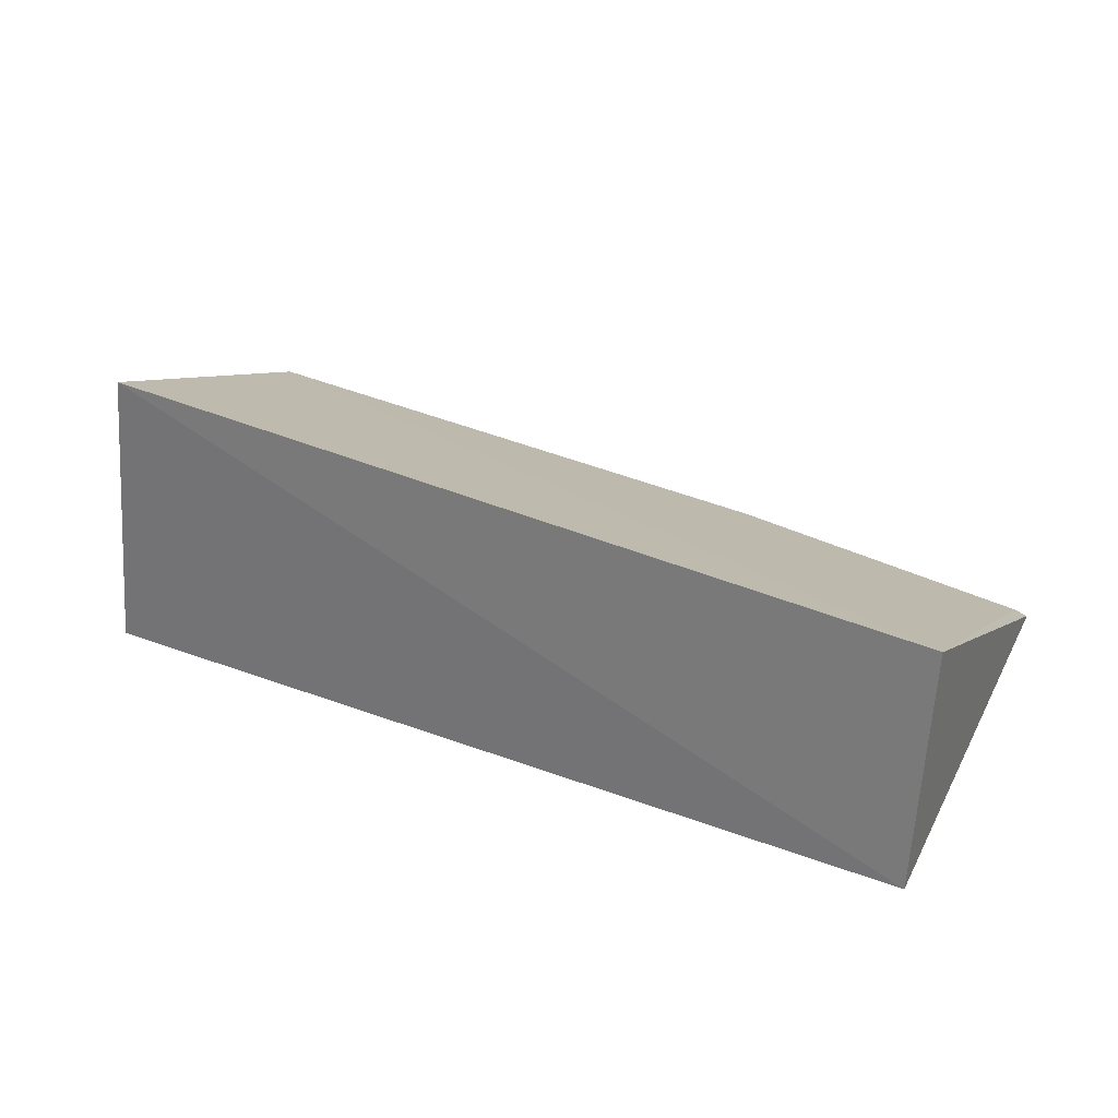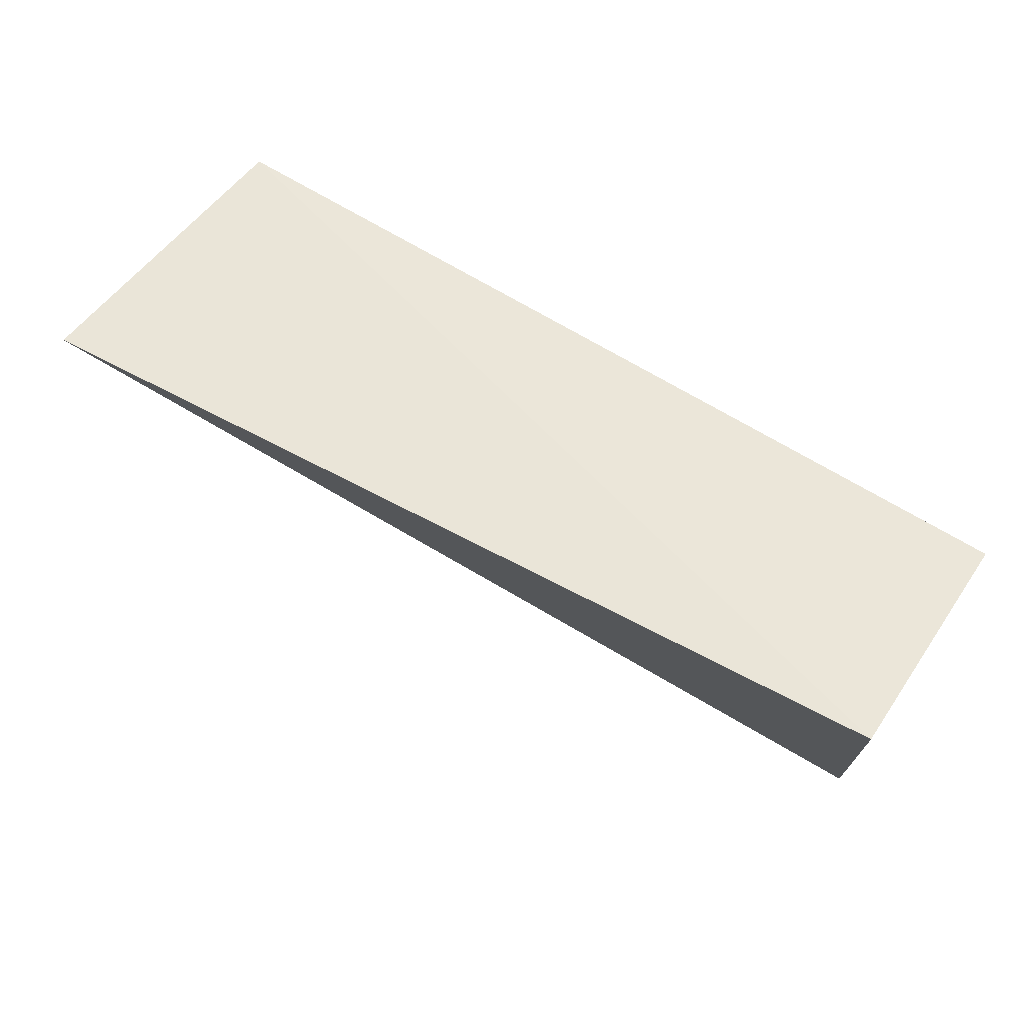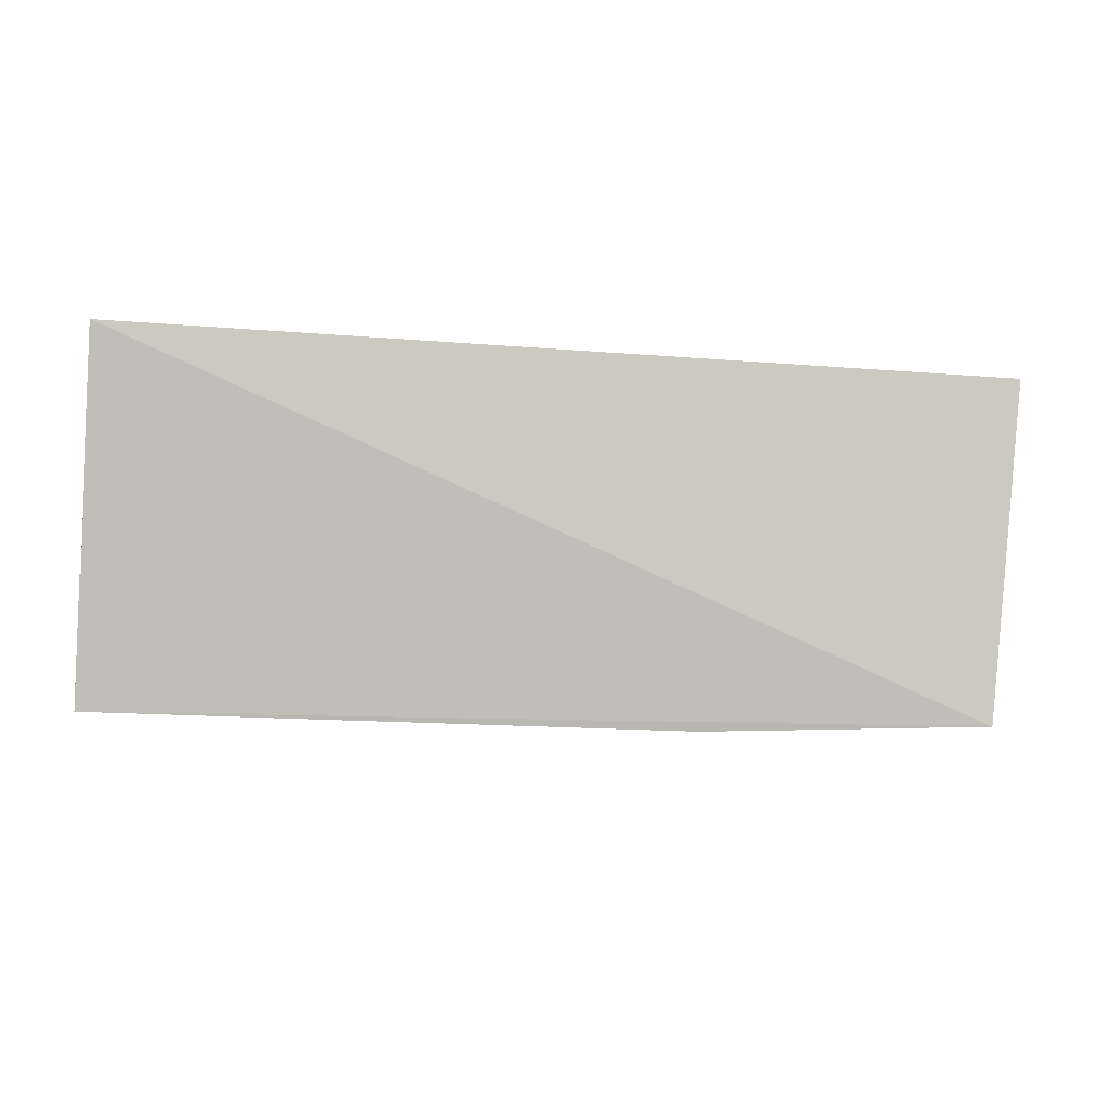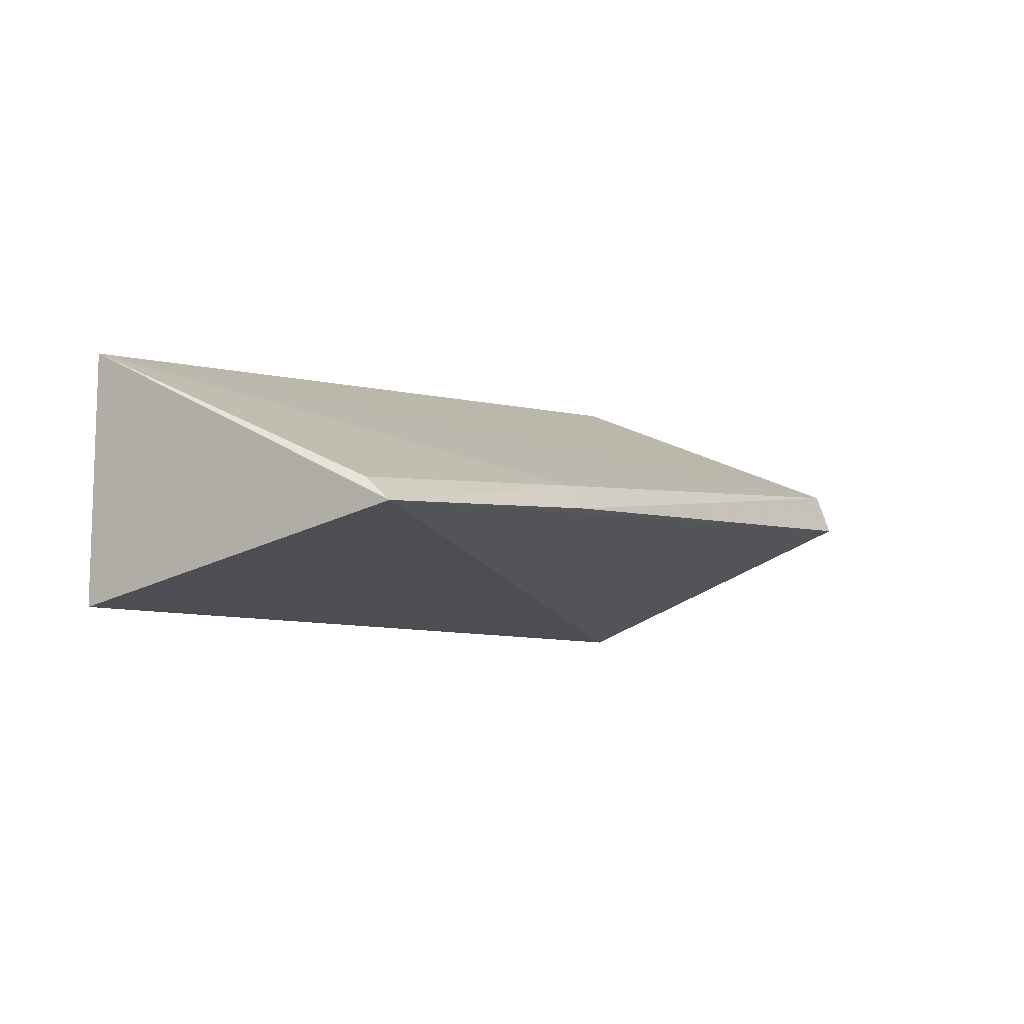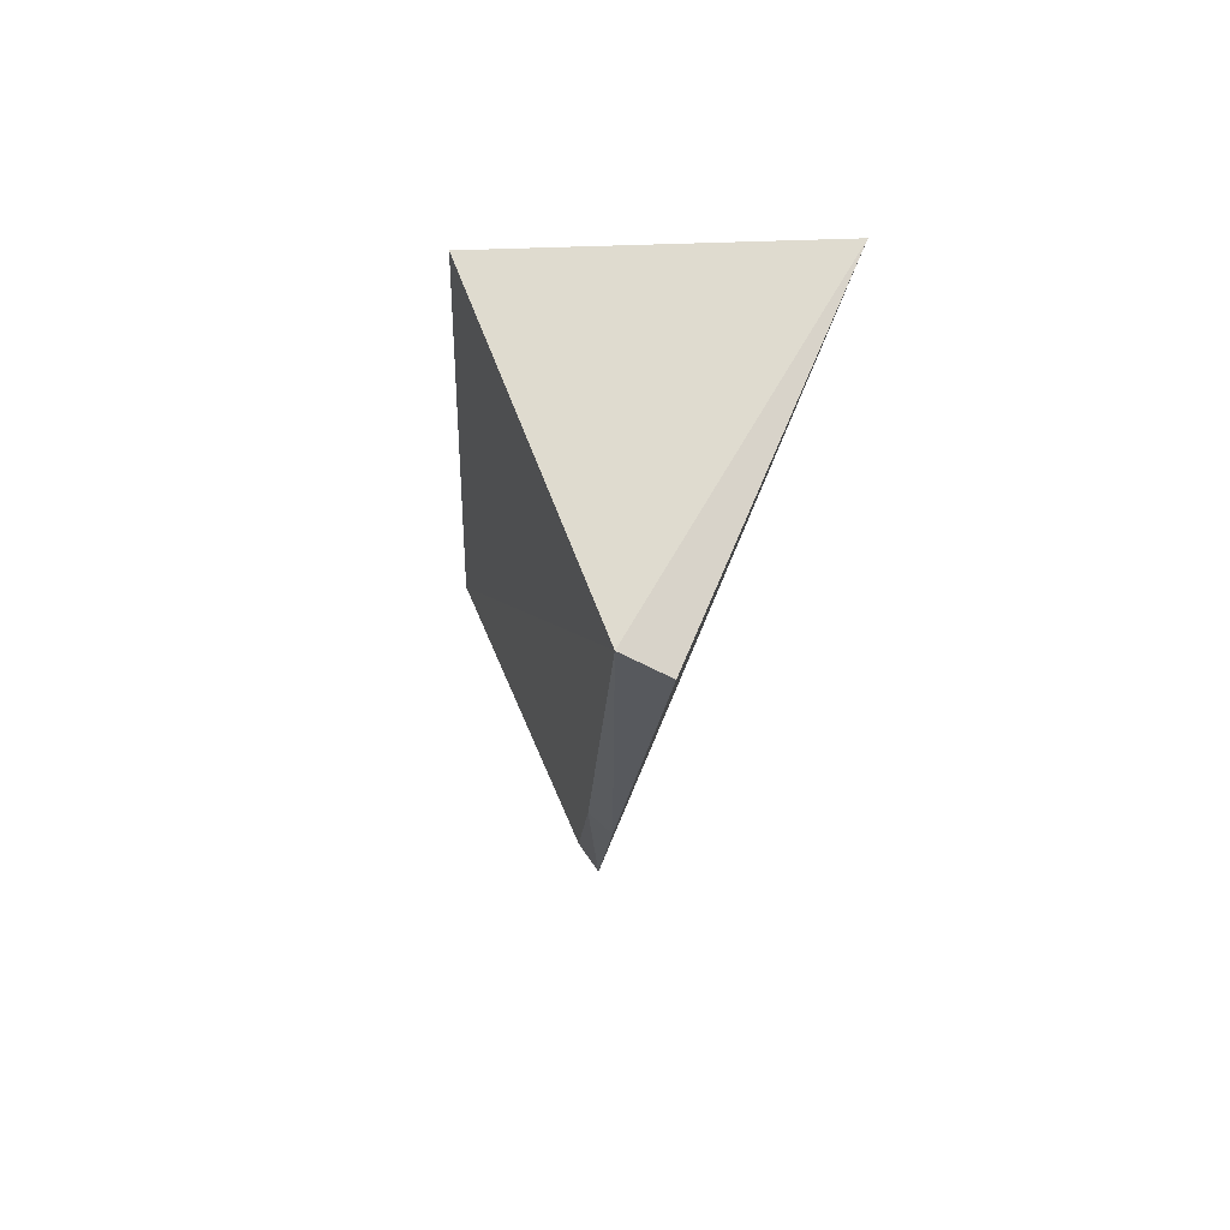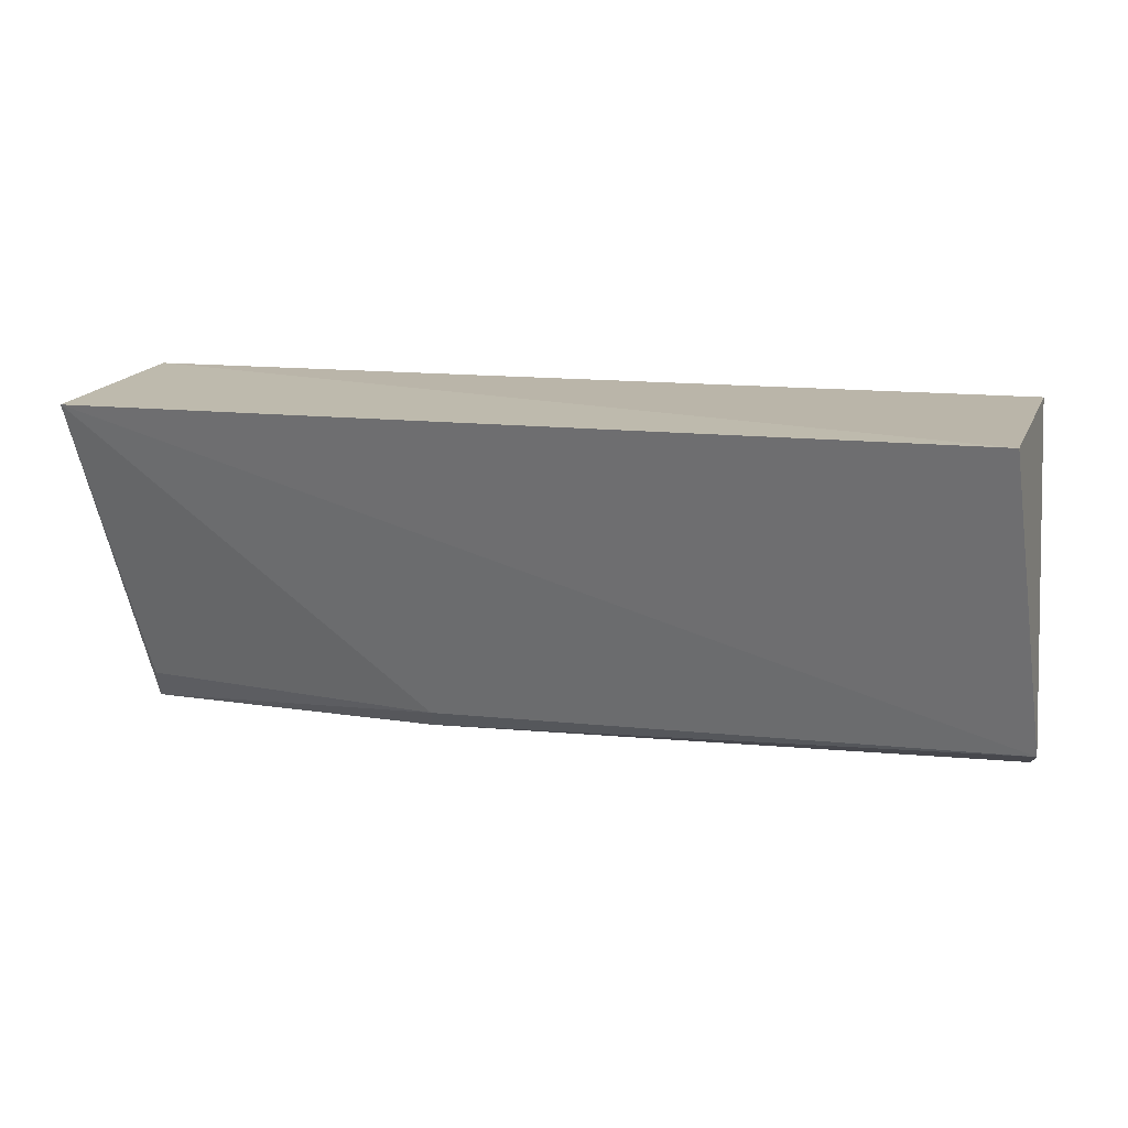
<metadata>
{"format":"obj","ext":"obj","renderer":"f3d","projection":"perspective","resolution":1024,"background":"white","views":[{"elev":30.4,"azim":-148.9,"up":"+Z"},{"elev":61.3,"azim":-147.4,"up":"+Y"},{"elev":-18.7,"azim":171.7,"up":"+Y"},{"elev":-3.0,"azim":-56.7,"up":"+Z"},{"elev":-16.1,"azim":85.9,"up":"+Y"},{"elev":11.8,"azim":11.8,"up":"+Y"}]}
</metadata>
<code>
v 0.007324 -0.3302 -0.02382
v 0.009157 -0.3227 -0.00652
v -0.3562 -0.3235 -0.02547
v -0.3668 -0.1916 0.03458
v 0.007285 -0.1934 -0.08219
v -0.2332 -0.3213 -0.01354
v -0.003624 -0.1965 0.04213
v -0.3649 -0.1856 -0.06259
v -0.3544 -0.3116 -0.01671
v -0.2352 -0.3292 -0.02315
f 5 2 1
f 5 1 3
f 6 2 4
f 7 4 2
f 7 2 5
f 8 5 3
f 8 3 4
f 8 7 5
f 8 4 7
f 9 6 4
f 9 4 3
f 9 3 6
f 10 1 2
f 10 2 6
f 10 6 3
f 10 3 1

</code>
